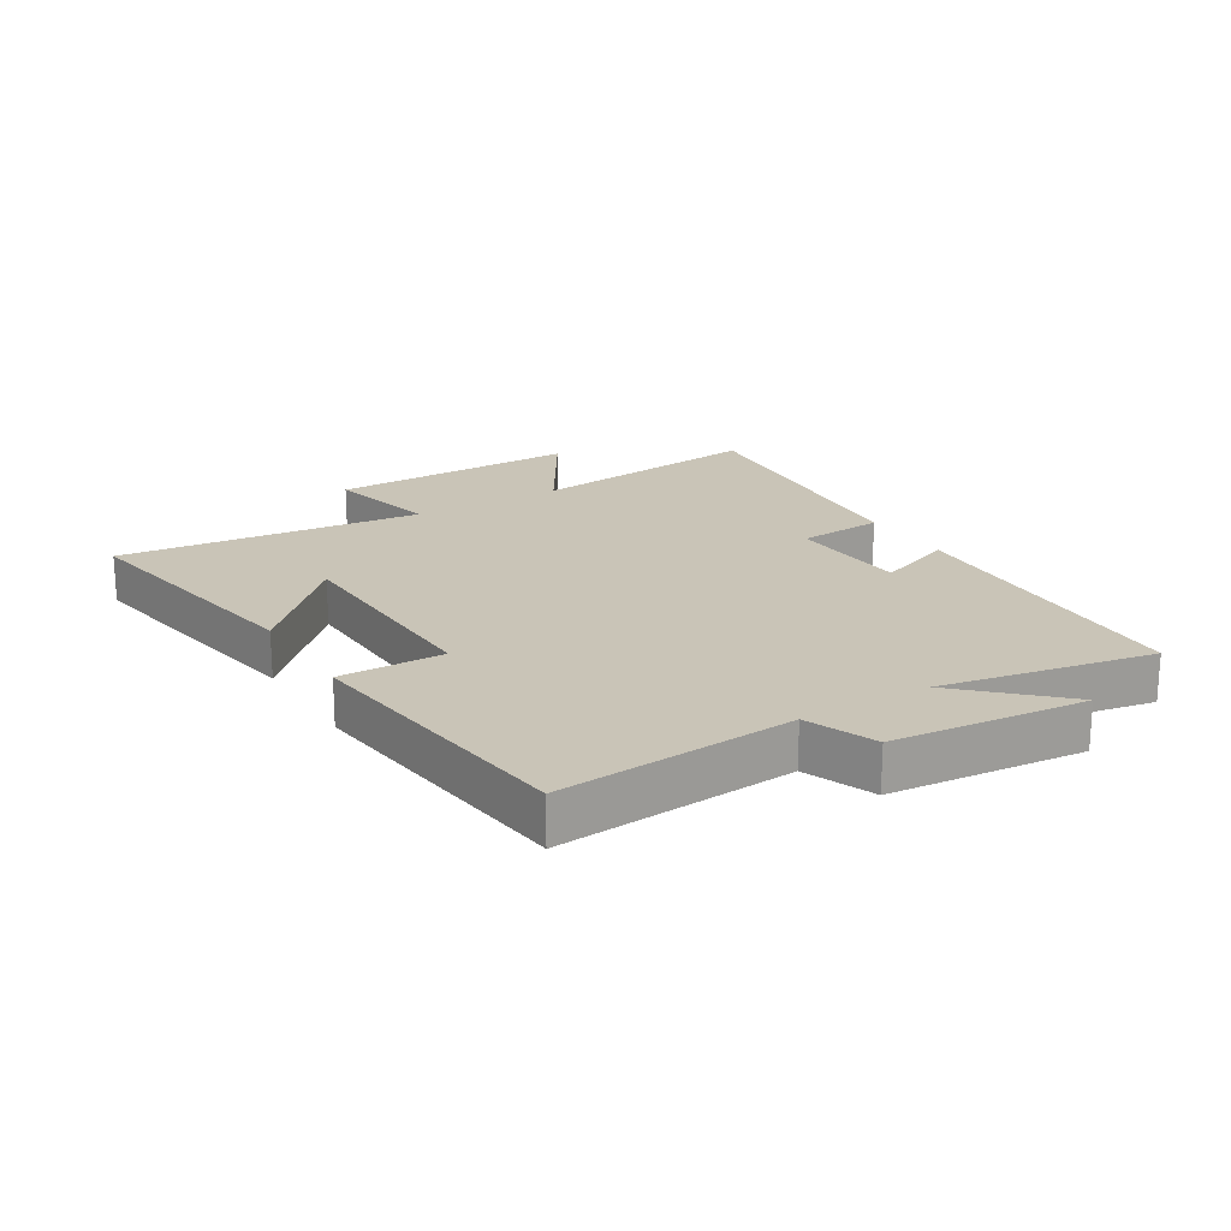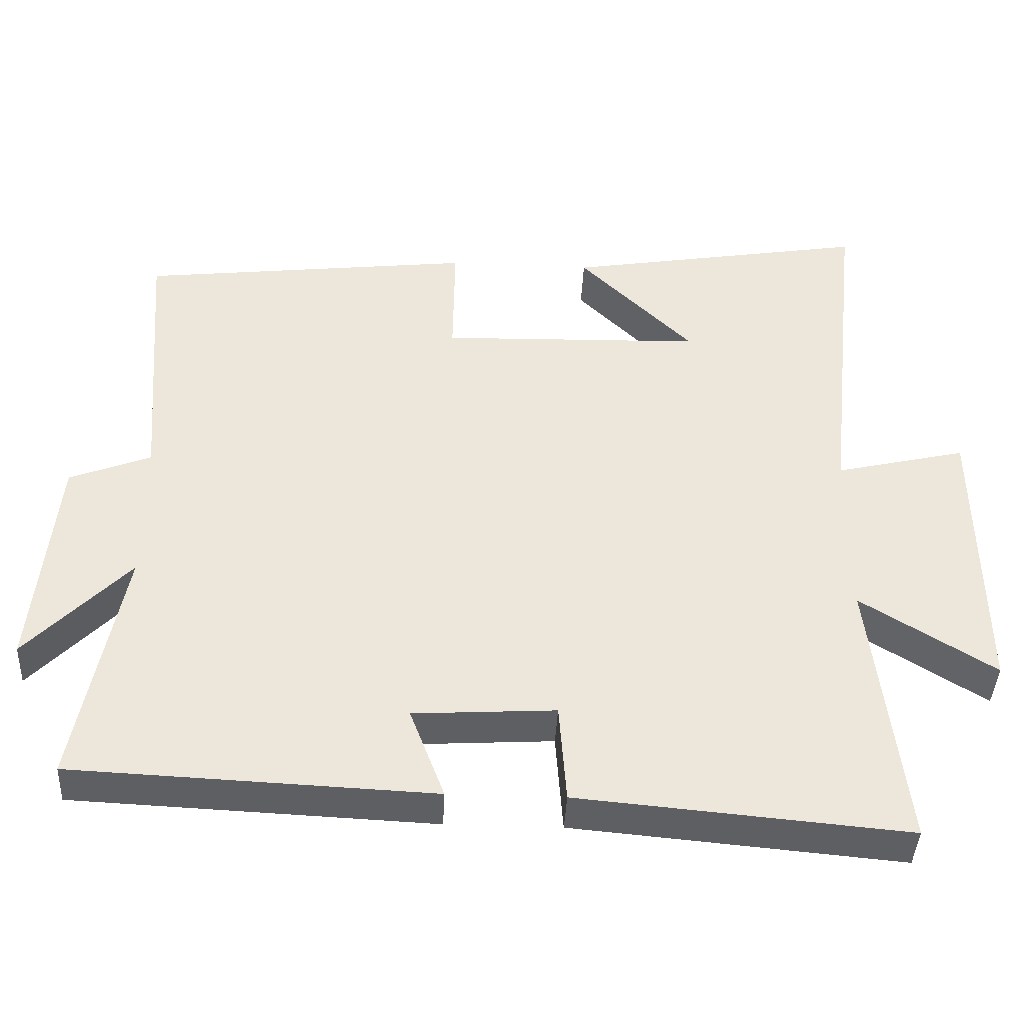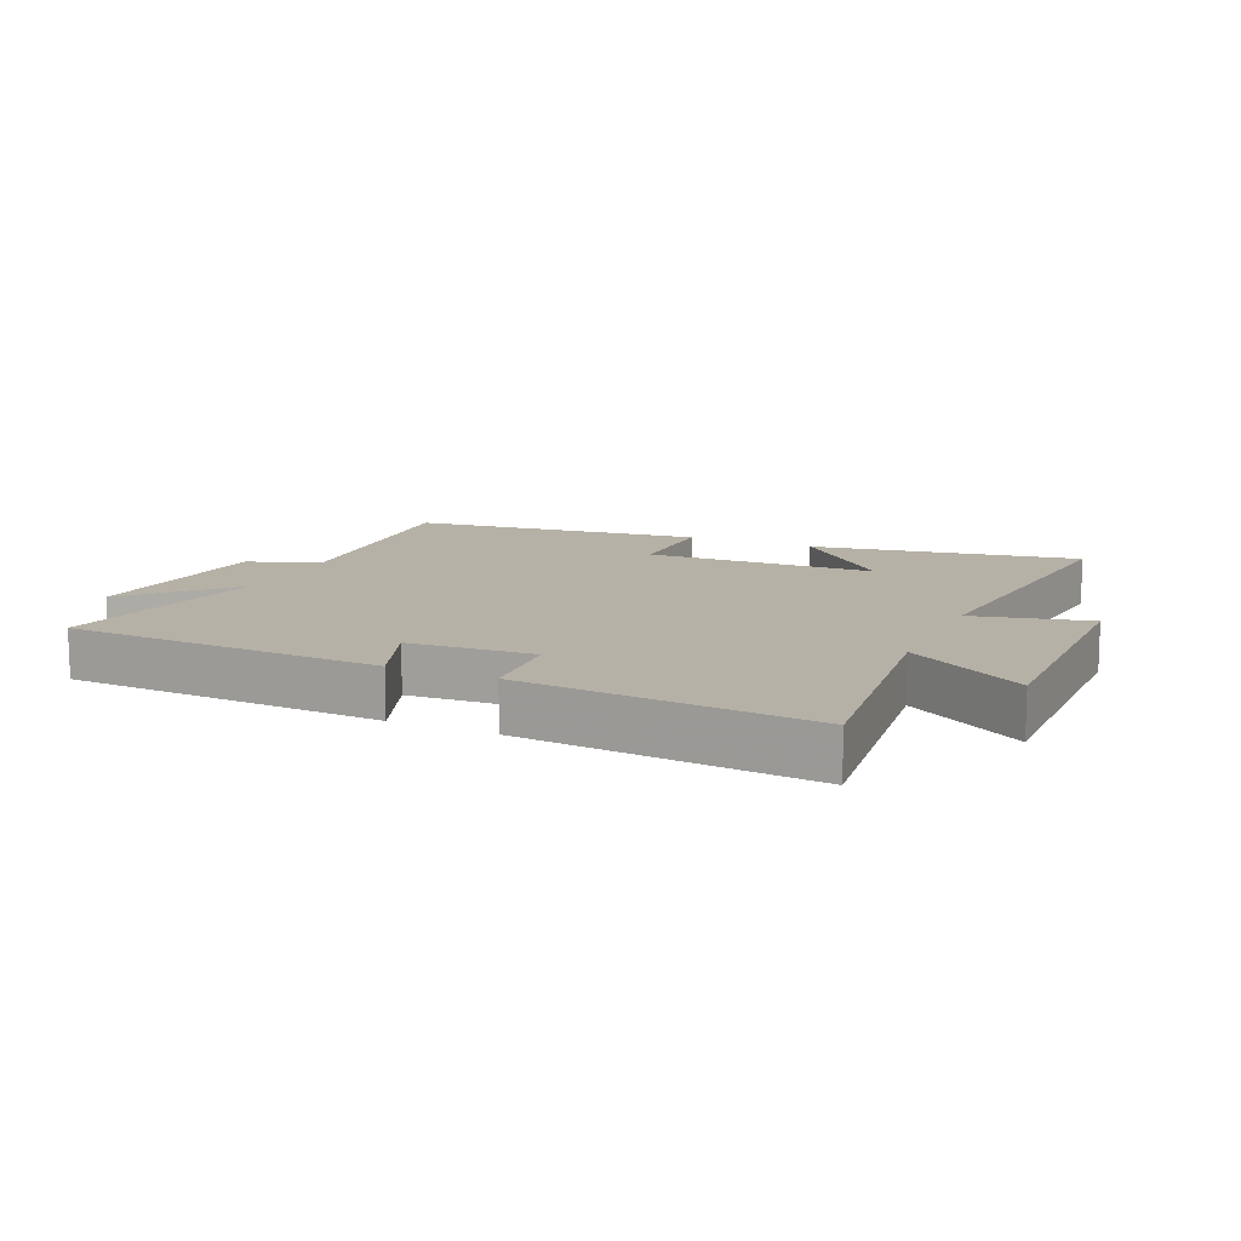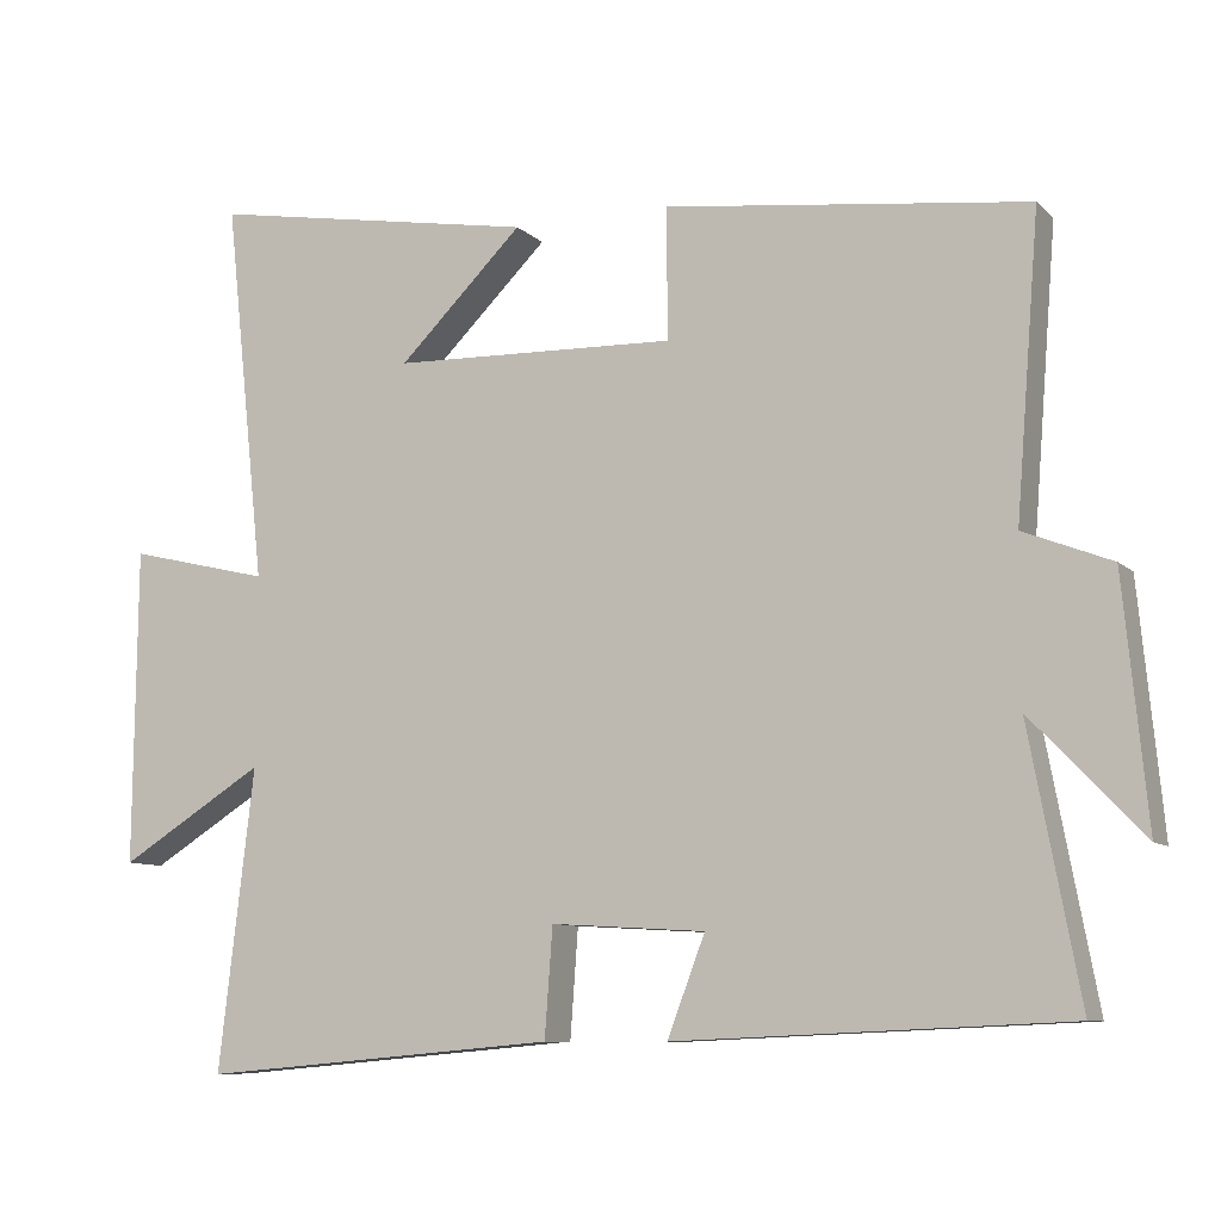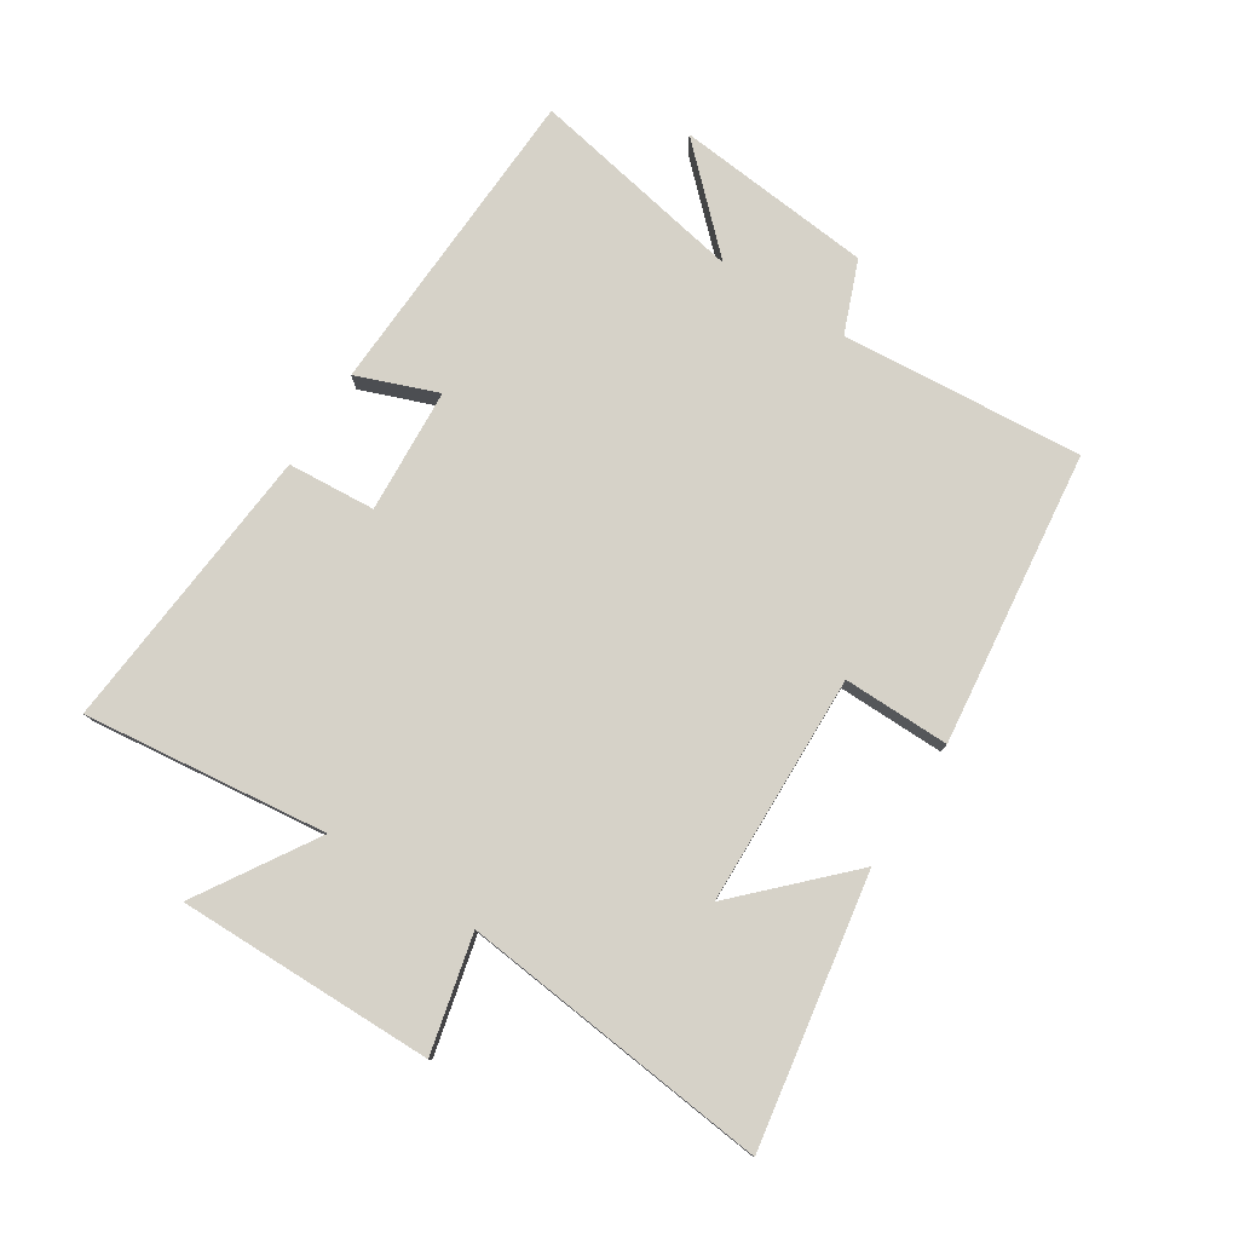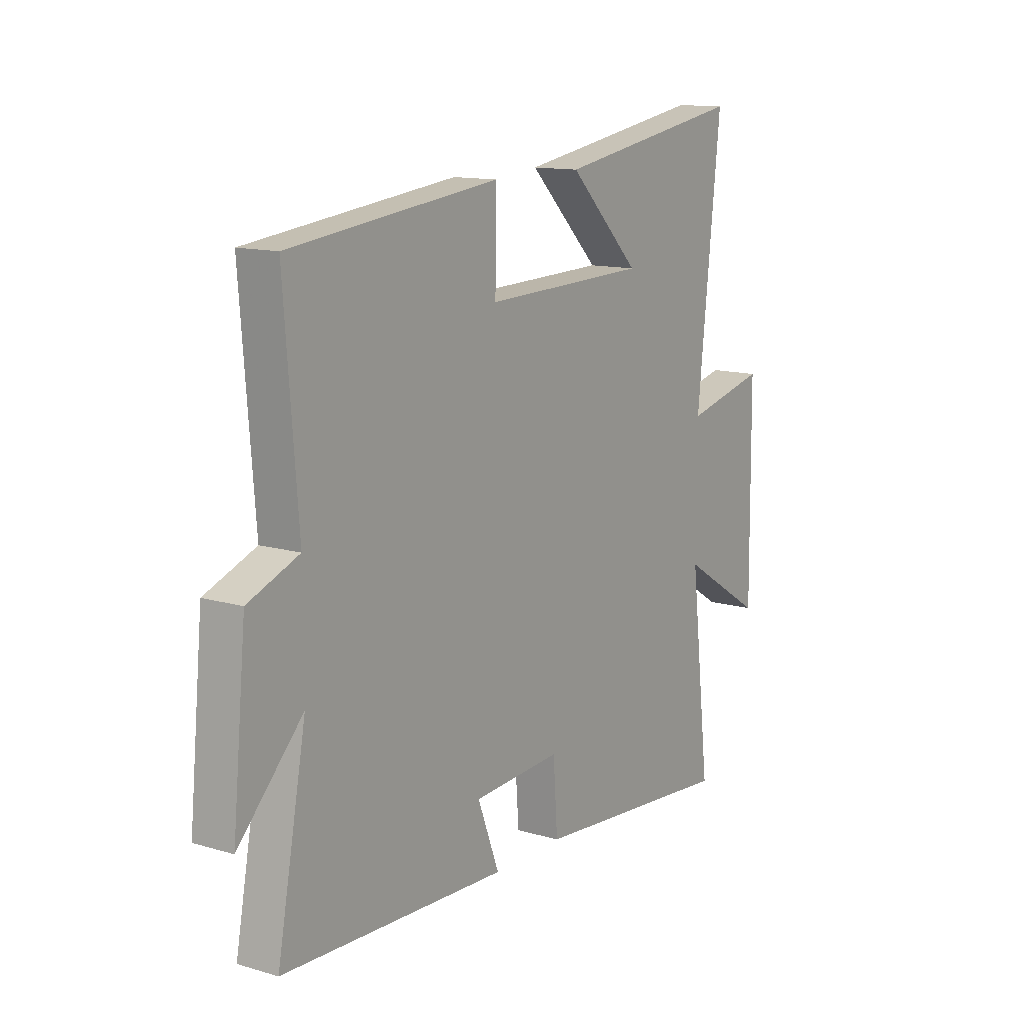
<metadata>
{"format":"obj","ext":"obj","renderer":"f3d","projection":"perspective","resolution":1024,"background":"white","views":[{"elev":20.0,"azim":58.6,"up":"+Y"},{"elev":-41.2,"azim":177.2,"up":"+Z"},{"elev":12.1,"azim":-155.8,"up":"+Y"},{"elev":-8.9,"azim":24.9,"up":"+Z"},{"elev":78.4,"azim":-57.4,"up":"+Y"},{"elev":12.9,"azim":124.0,"up":"+Z"}]}
</metadata>
<code>
v 0.53 0.07 0.446
v 0.5 0.07 0.067
v 0.612 0.07 0.023
v 0.642 0.07 -0.287
v 0.5 0.07 -0.139
v 0.564 0.07 -0.478
v 0.067 0.07 -0.5
v 0.115 0.07 -0.374
v -0.081 0.07 -0.362
v -0.091 0.07 -0.5
v -0.545 0.07 -0.54
v -0.5 0.07 -0.158
v -0.685 0.07 -0.273
v -0.681 0.07 0.129
v -0.5 0.07 0.086
v -0.552 0.07 0.571
v -0.133 0.07 0.5
v -0.291 0.07 0.343
v 0.071 0.07 0.333
v 0.069 0.07 0.5
v 0.53 0 0.446
v 0.5 0 0.067
v 0.612 0 0.023
v 0.642 0 -0.287
v 0.5 0 -0.139
v 0.564 0 -0.478
v 0.067 0 -0.5
v 0.115 0 -0.374
v -0.081 0 -0.362
v -0.091 0 -0.5
v -0.545 0 -0.54
v -0.5 0 -0.158
v -0.685 0 -0.273
v -0.681 0 0.129
v -0.5 0 0.086
v -0.552 0 0.571
v -0.133 0 0.5
v -0.291 0 0.343
v 0.071 0 0.333
v 0.069 0 0.5
f 19 20 1 2
f 18 19 2
f 16 17 18
f 15 16 18
f 15 18 2 3
f 12 13 14 15
f 12 15 3
f 9 10 11 12
f 8 9 12 3
f 5 6 7 8
f 5 8 3
f 3 4 5
f 22 21 40 39
f 22 39 38
f 38 37 36
f 38 36 35
f 23 22 38 35
f 35 34 33 32
f 23 35 32
f 32 31 30 29
f 23 32 29 28
f 28 27 26 25
f 23 28 25
f 25 24 23
f 1 21 22 2
f 2 22 23 3
f 3 23 24 4
f 4 24 25 5
f 5 25 26 6
f 6 26 27 7
f 7 27 28 8
f 8 28 29 9
f 9 29 30 10
f 10 30 31 11
f 11 31 32 12
f 12 32 33 13
f 13 33 34 14
f 14 34 35 15
f 15 35 36 16
f 16 36 37 17
f 17 37 38 18
f 18 38 39 19
f 19 39 40 20
f 20 40 21 1

</code>
